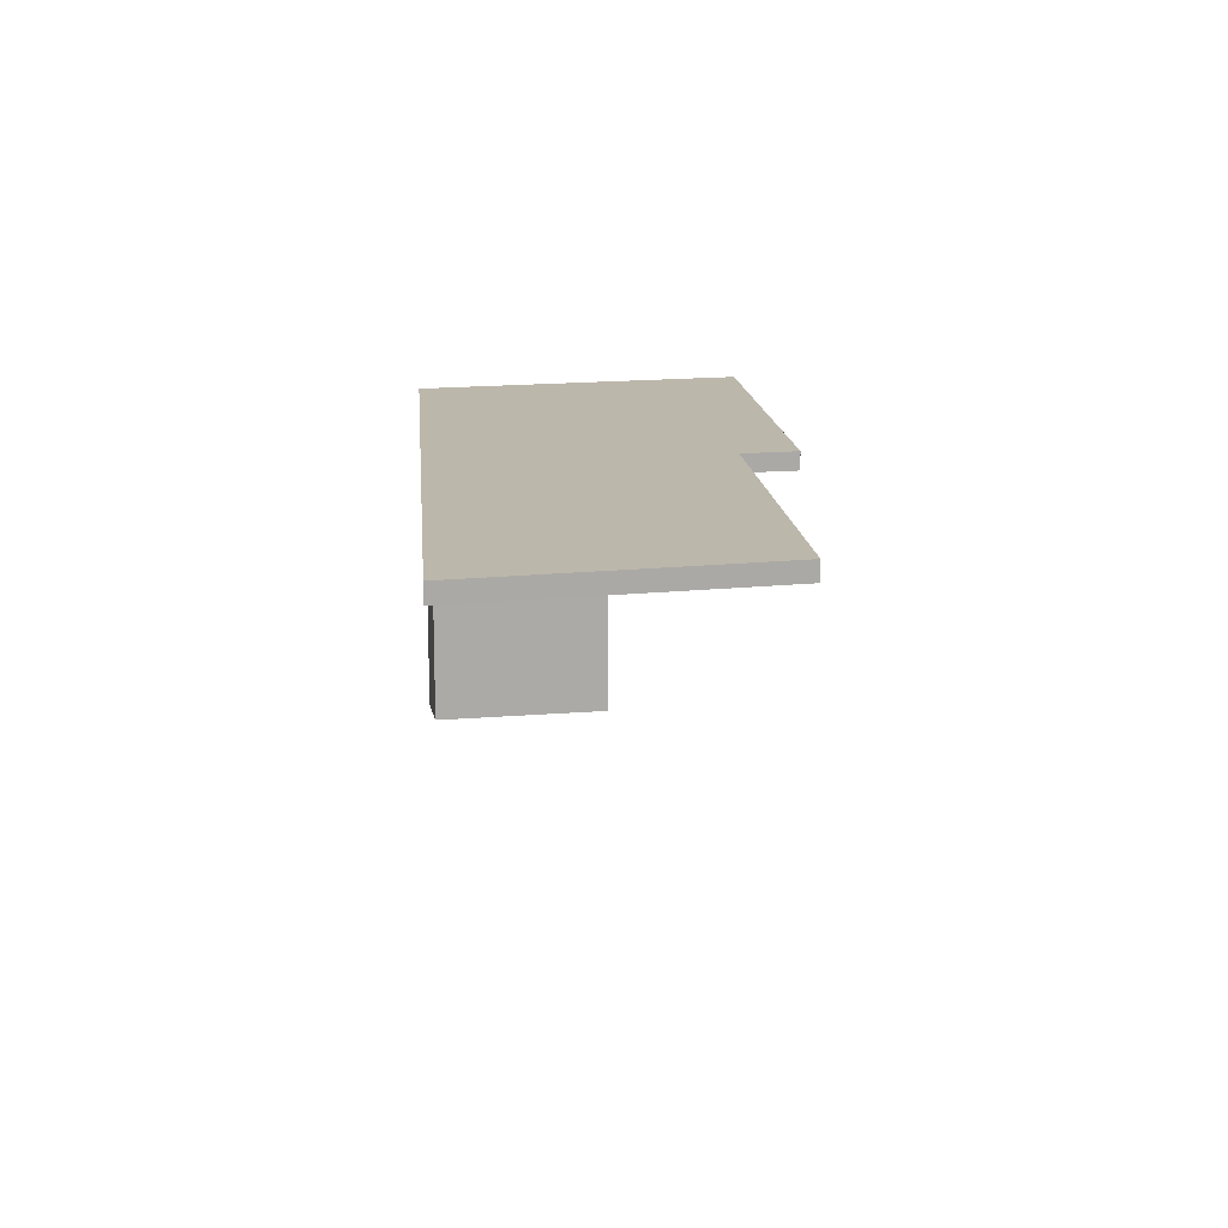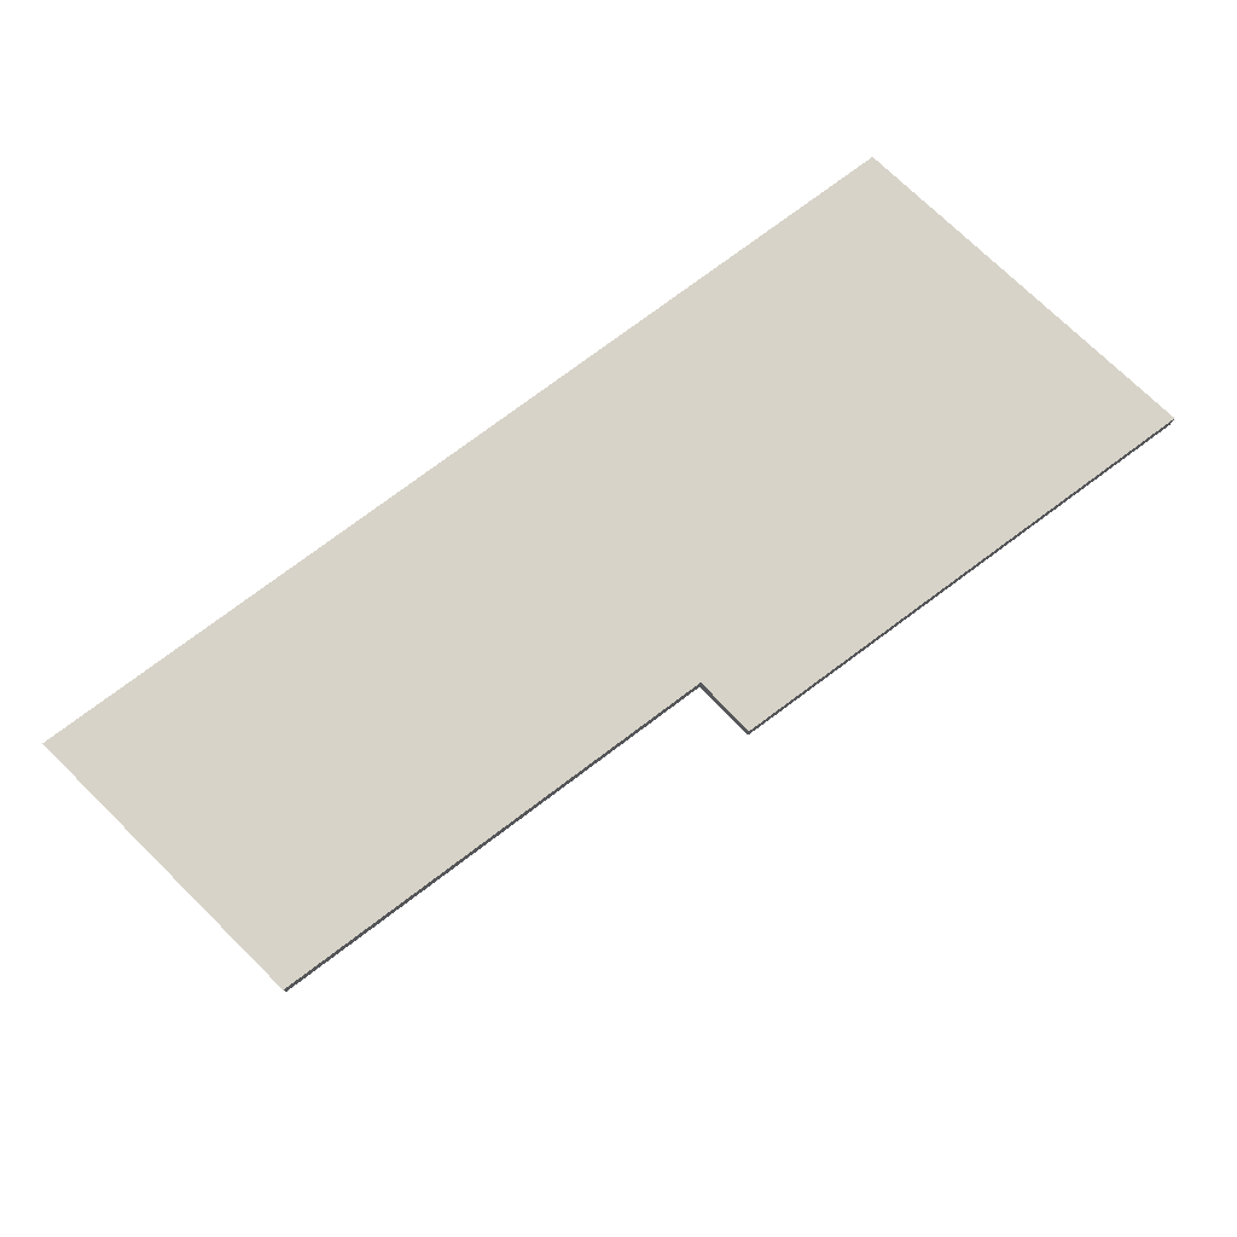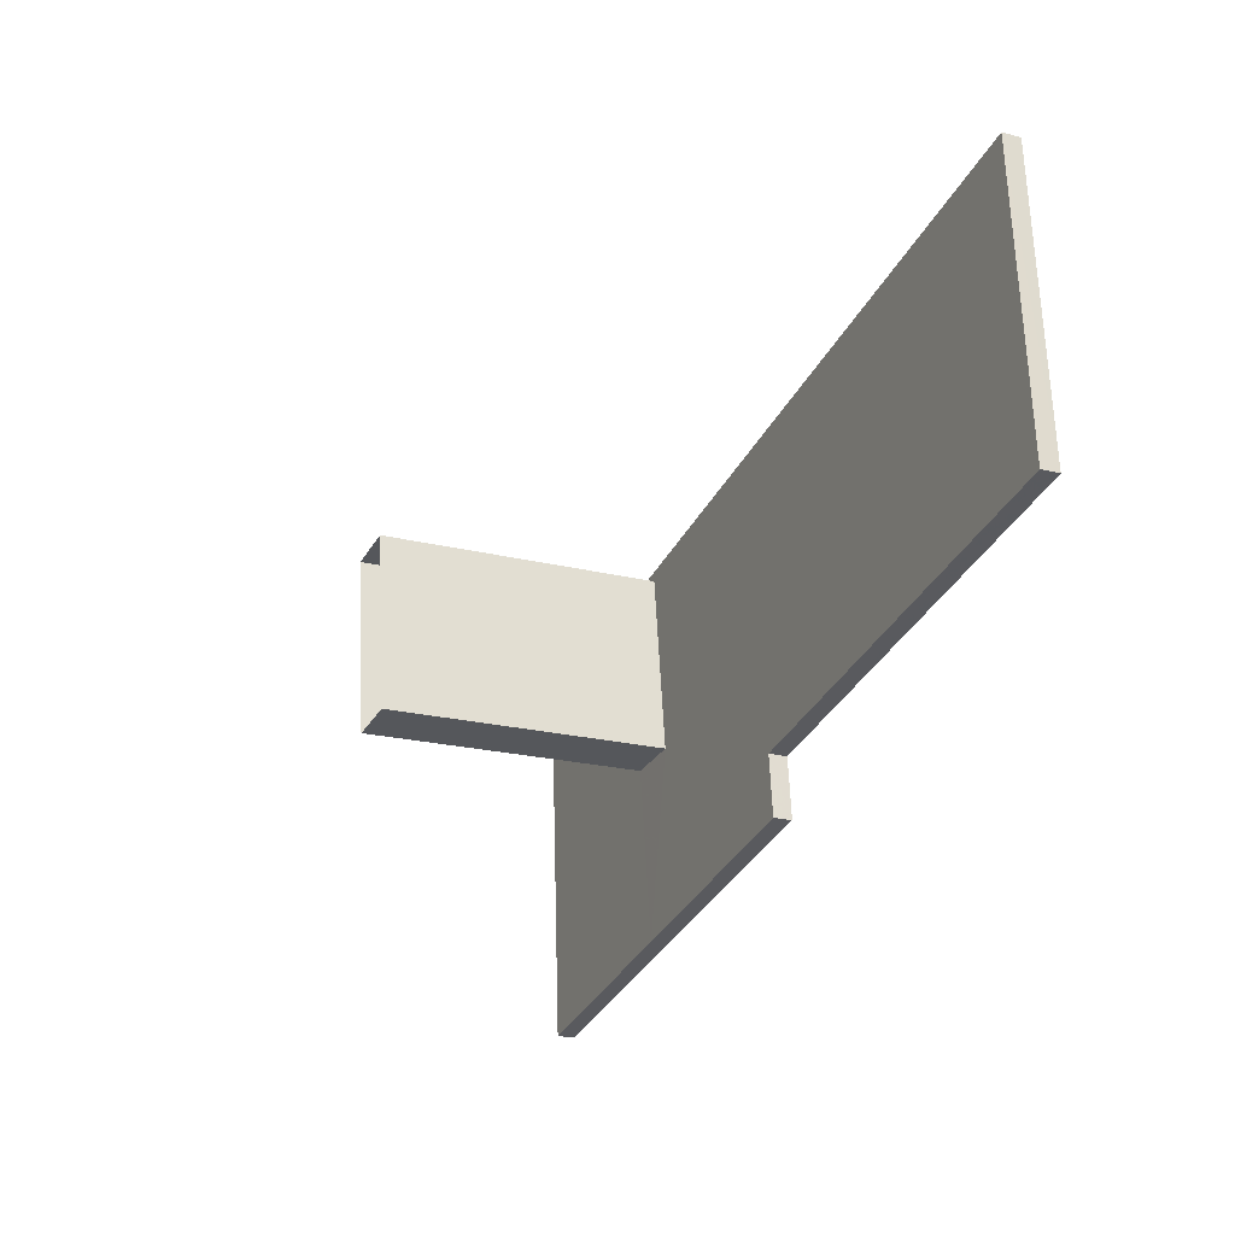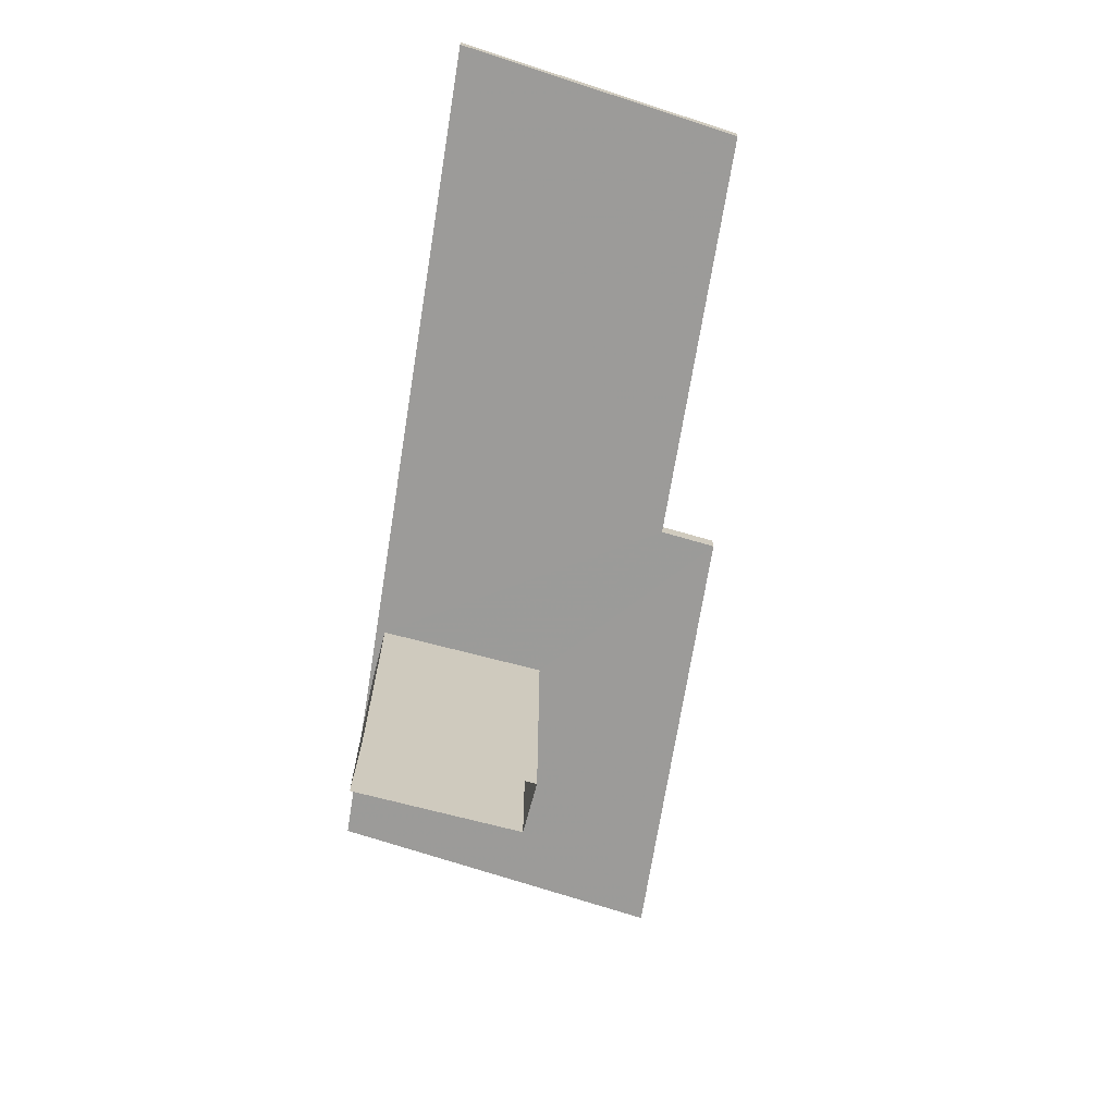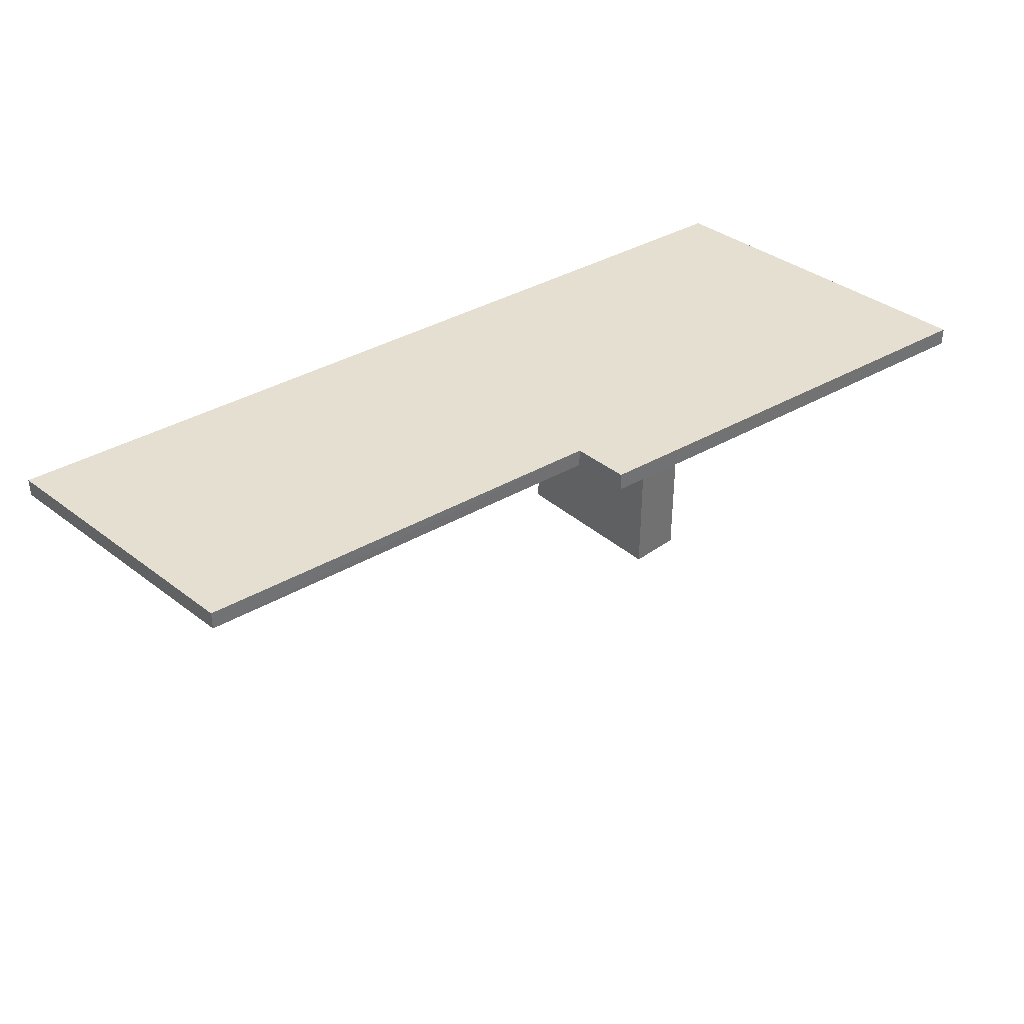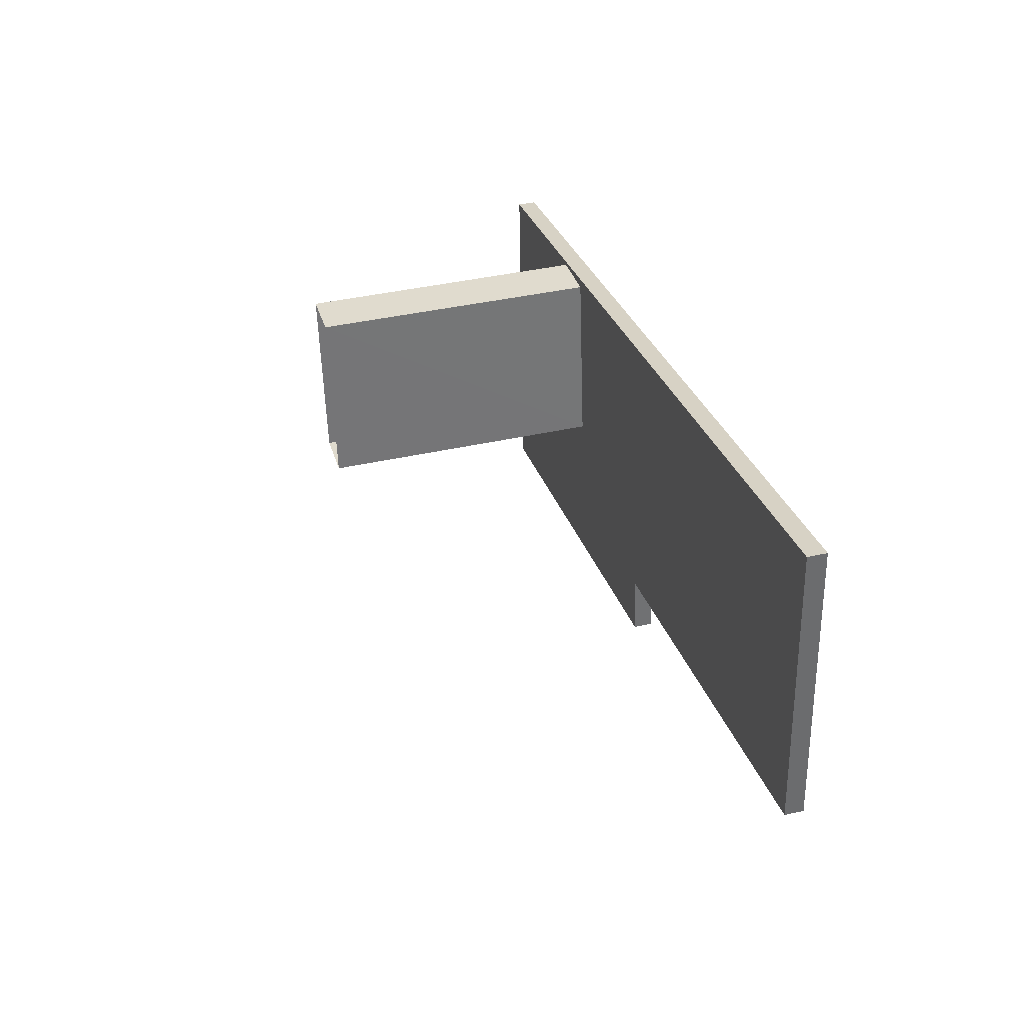
<metadata>
{"format":"obj","ext":"obj","renderer":"f3d","projection":"perspective","resolution":1024,"background":"white","views":[{"elev":14.4,"azim":-107.9,"up":"+Z"},{"elev":76.5,"azim":-49.8,"up":"+Z"},{"elev":-20.4,"azim":-114.8,"up":"+Y"},{"elev":-69.6,"azim":-112.2,"up":"+Z"},{"elev":37.3,"azim":-49.7,"up":"+Z"},{"elev":41.1,"azim":-105.3,"up":"+Y"}]}
</metadata>
<code>
v 1.073e+04 -1.177e+04 17.49
v 1.073e+04 -1.177e+04 17.49
v 1.073e+04 -1.177e+04 17.49
v 1.073e+04 -1.177e+04 17.49
v 1.073e+04 -1.177e+04 19.81
v 1.073e+04 -1.178e+04 19.81
v 1.073e+04 -1.178e+04 19.81
v 1.073e+04 -1.177e+04 19.81
v 1.073e+04 -1.177e+04 19.81
v 1.073e+04 -1.177e+04 19.81
v 1.073e+04 -1.178e+04 19.81
v 1.073e+04 -1.177e+04 19.81
v 1.073e+04 -1.178e+04 19.81
v 1.073e+04 -1.177e+04 19.81
v 1.073e+04 -1.177e+04 19.81
v 1.073e+04 -1.177e+04 19.81
v 1.073e+04 -1.177e+04 19.96
v 1.073e+04 -1.177e+04 19.96
v 1.073e+04 -1.178e+04 19.96
v 1.073e+04 -1.177e+04 19.96
v 1.073e+04 -1.178e+04 19.96
v 1.073e+04 -1.178e+04 19.96
f 1 2 3
f 4 1 3
f 5 6 7
f 6 5 8
f 9 8 10
f 8 5 10
f 7 11 12
f 5 7 12
f 13 14 15
f 11 13 12
f 9 10 16
f 9 16 15
f 12 13 16
f 16 13 15
f 17 18 19
f 17 19 20
f 19 21 20
f 19 22 21
f 11 7 22
f 7 6 21
f 22 7 21
f 22 19 13
f 11 22 13
f 19 18 14
f 13 19 14
f 18 17 15
f 14 18 15
f 17 20 9
f 17 9 15
f 20 8 9
f 8 21 6
f 8 20 21
f 5 4 3
f 5 12 4
f 12 1 4
f 12 16 1
f 10 2 1
f 16 10 1
f 5 3 2
f 10 5 2

</code>
